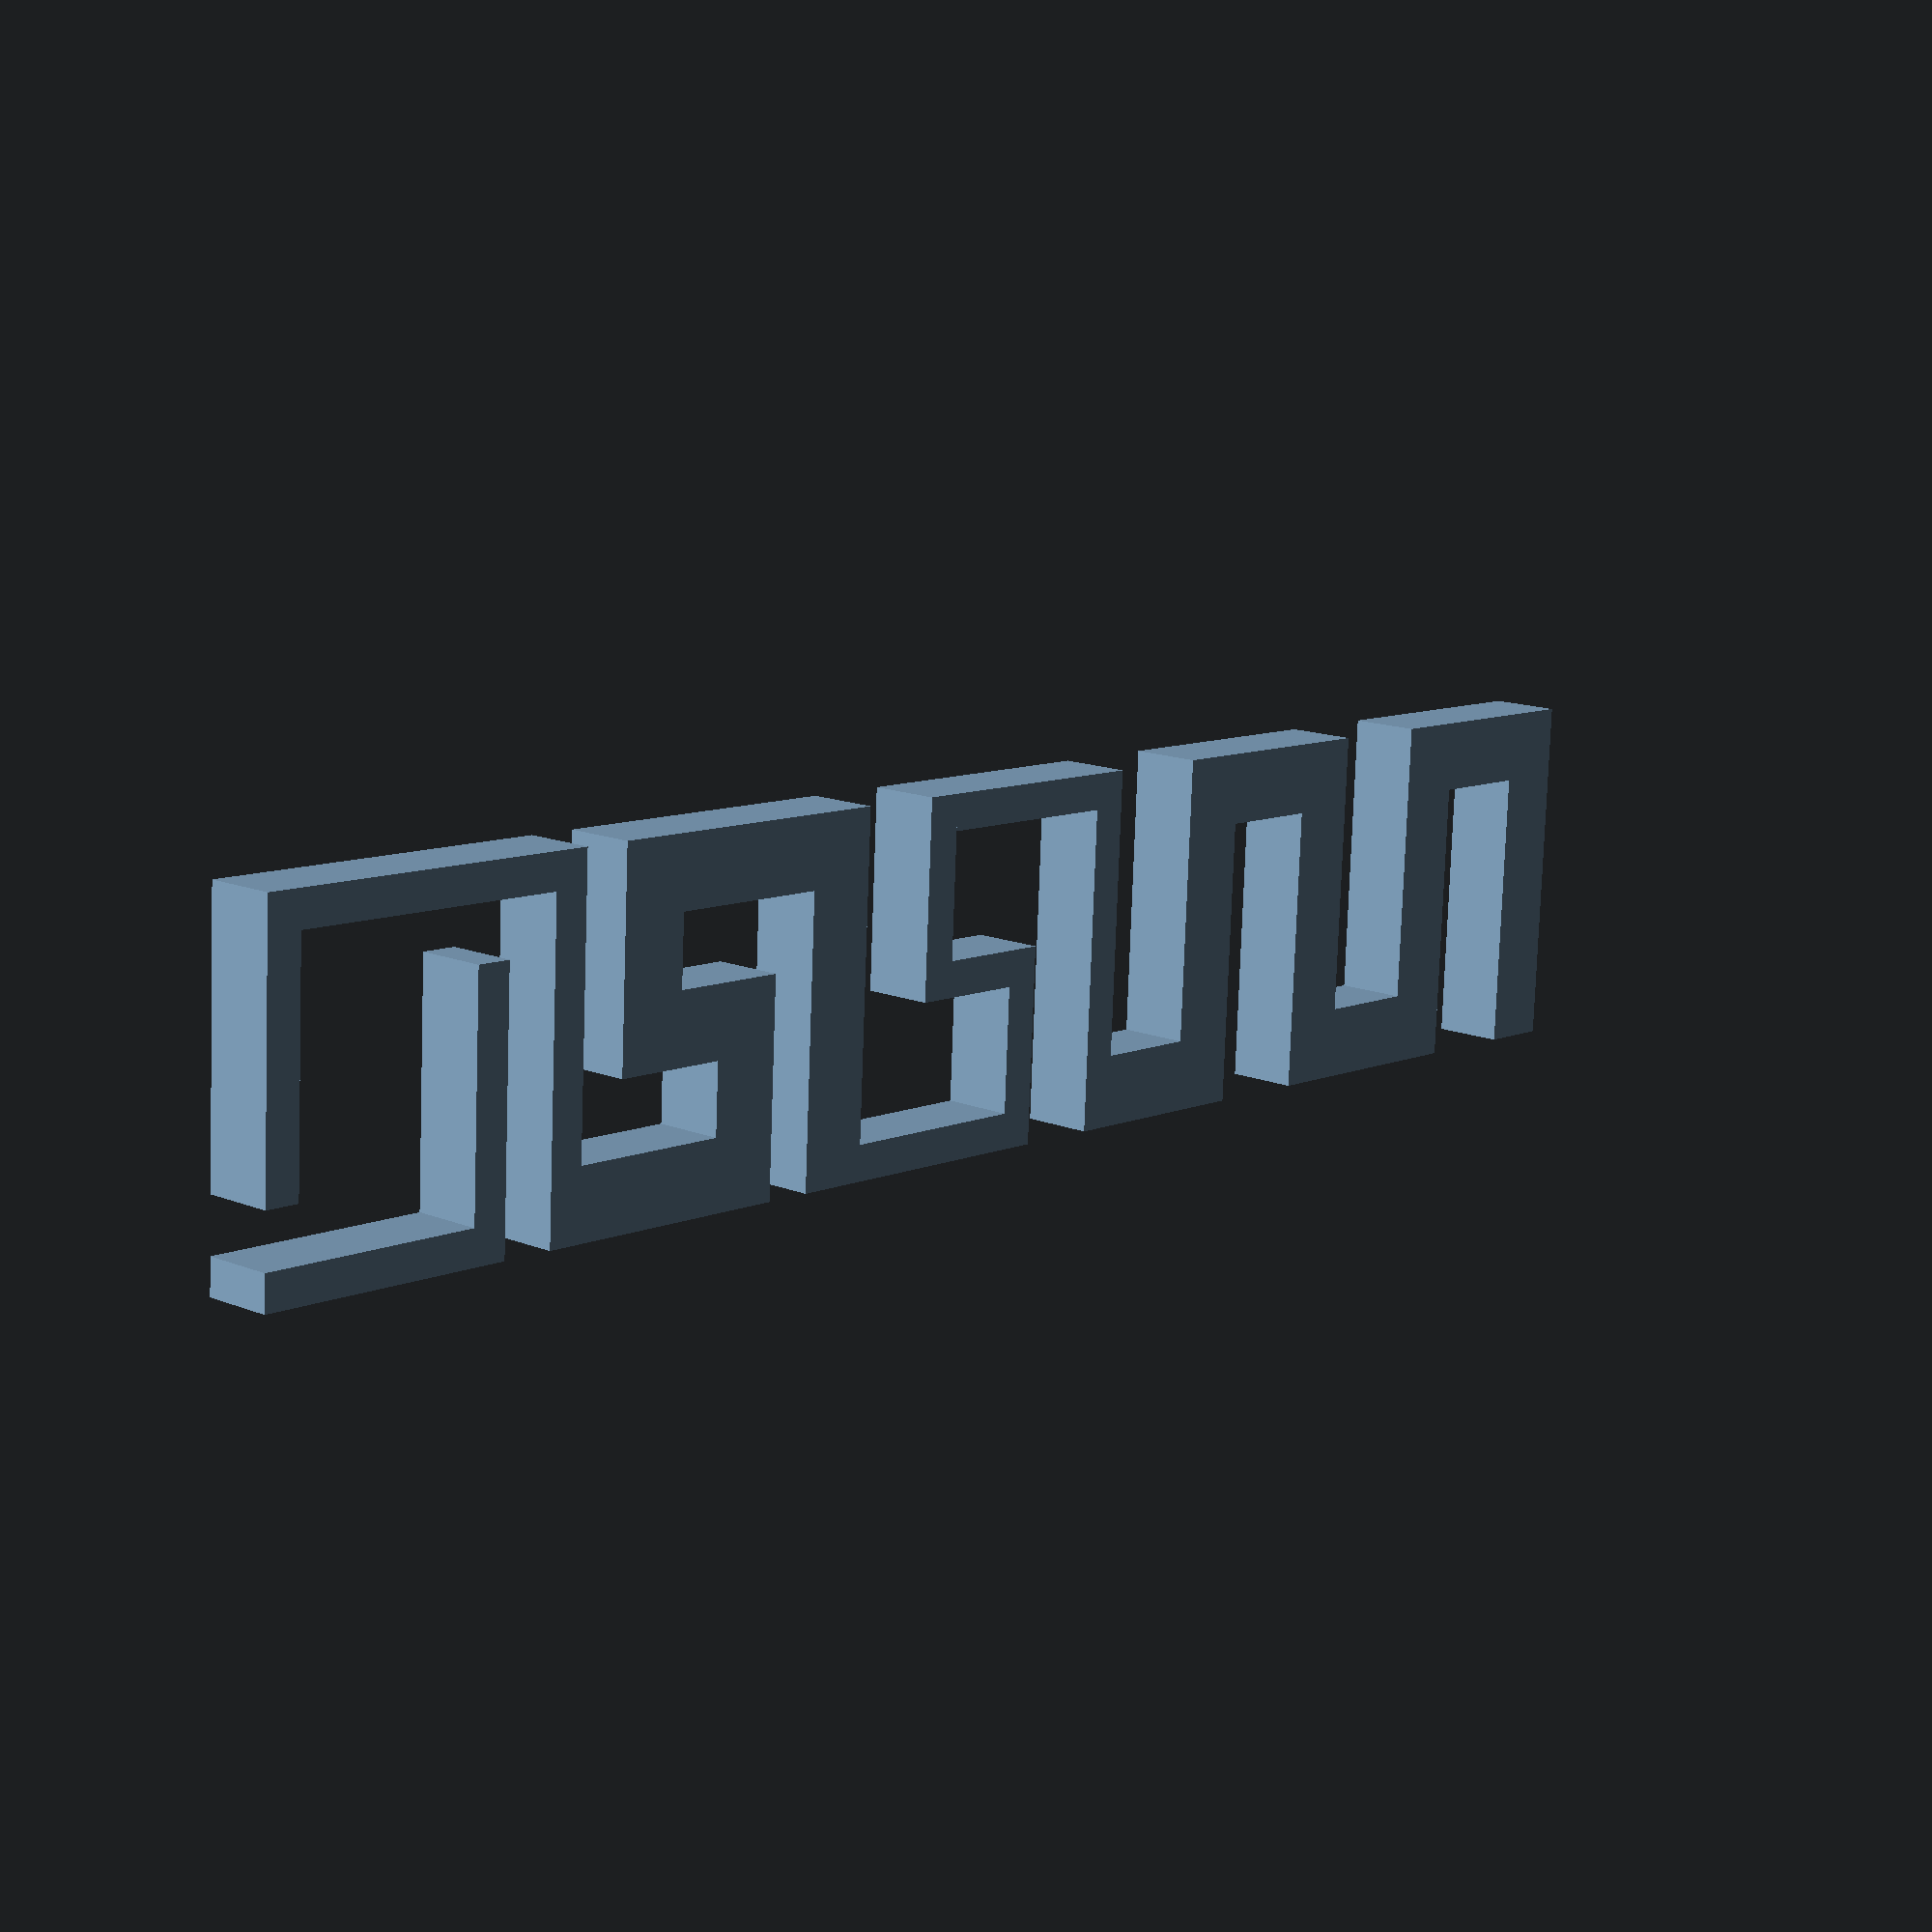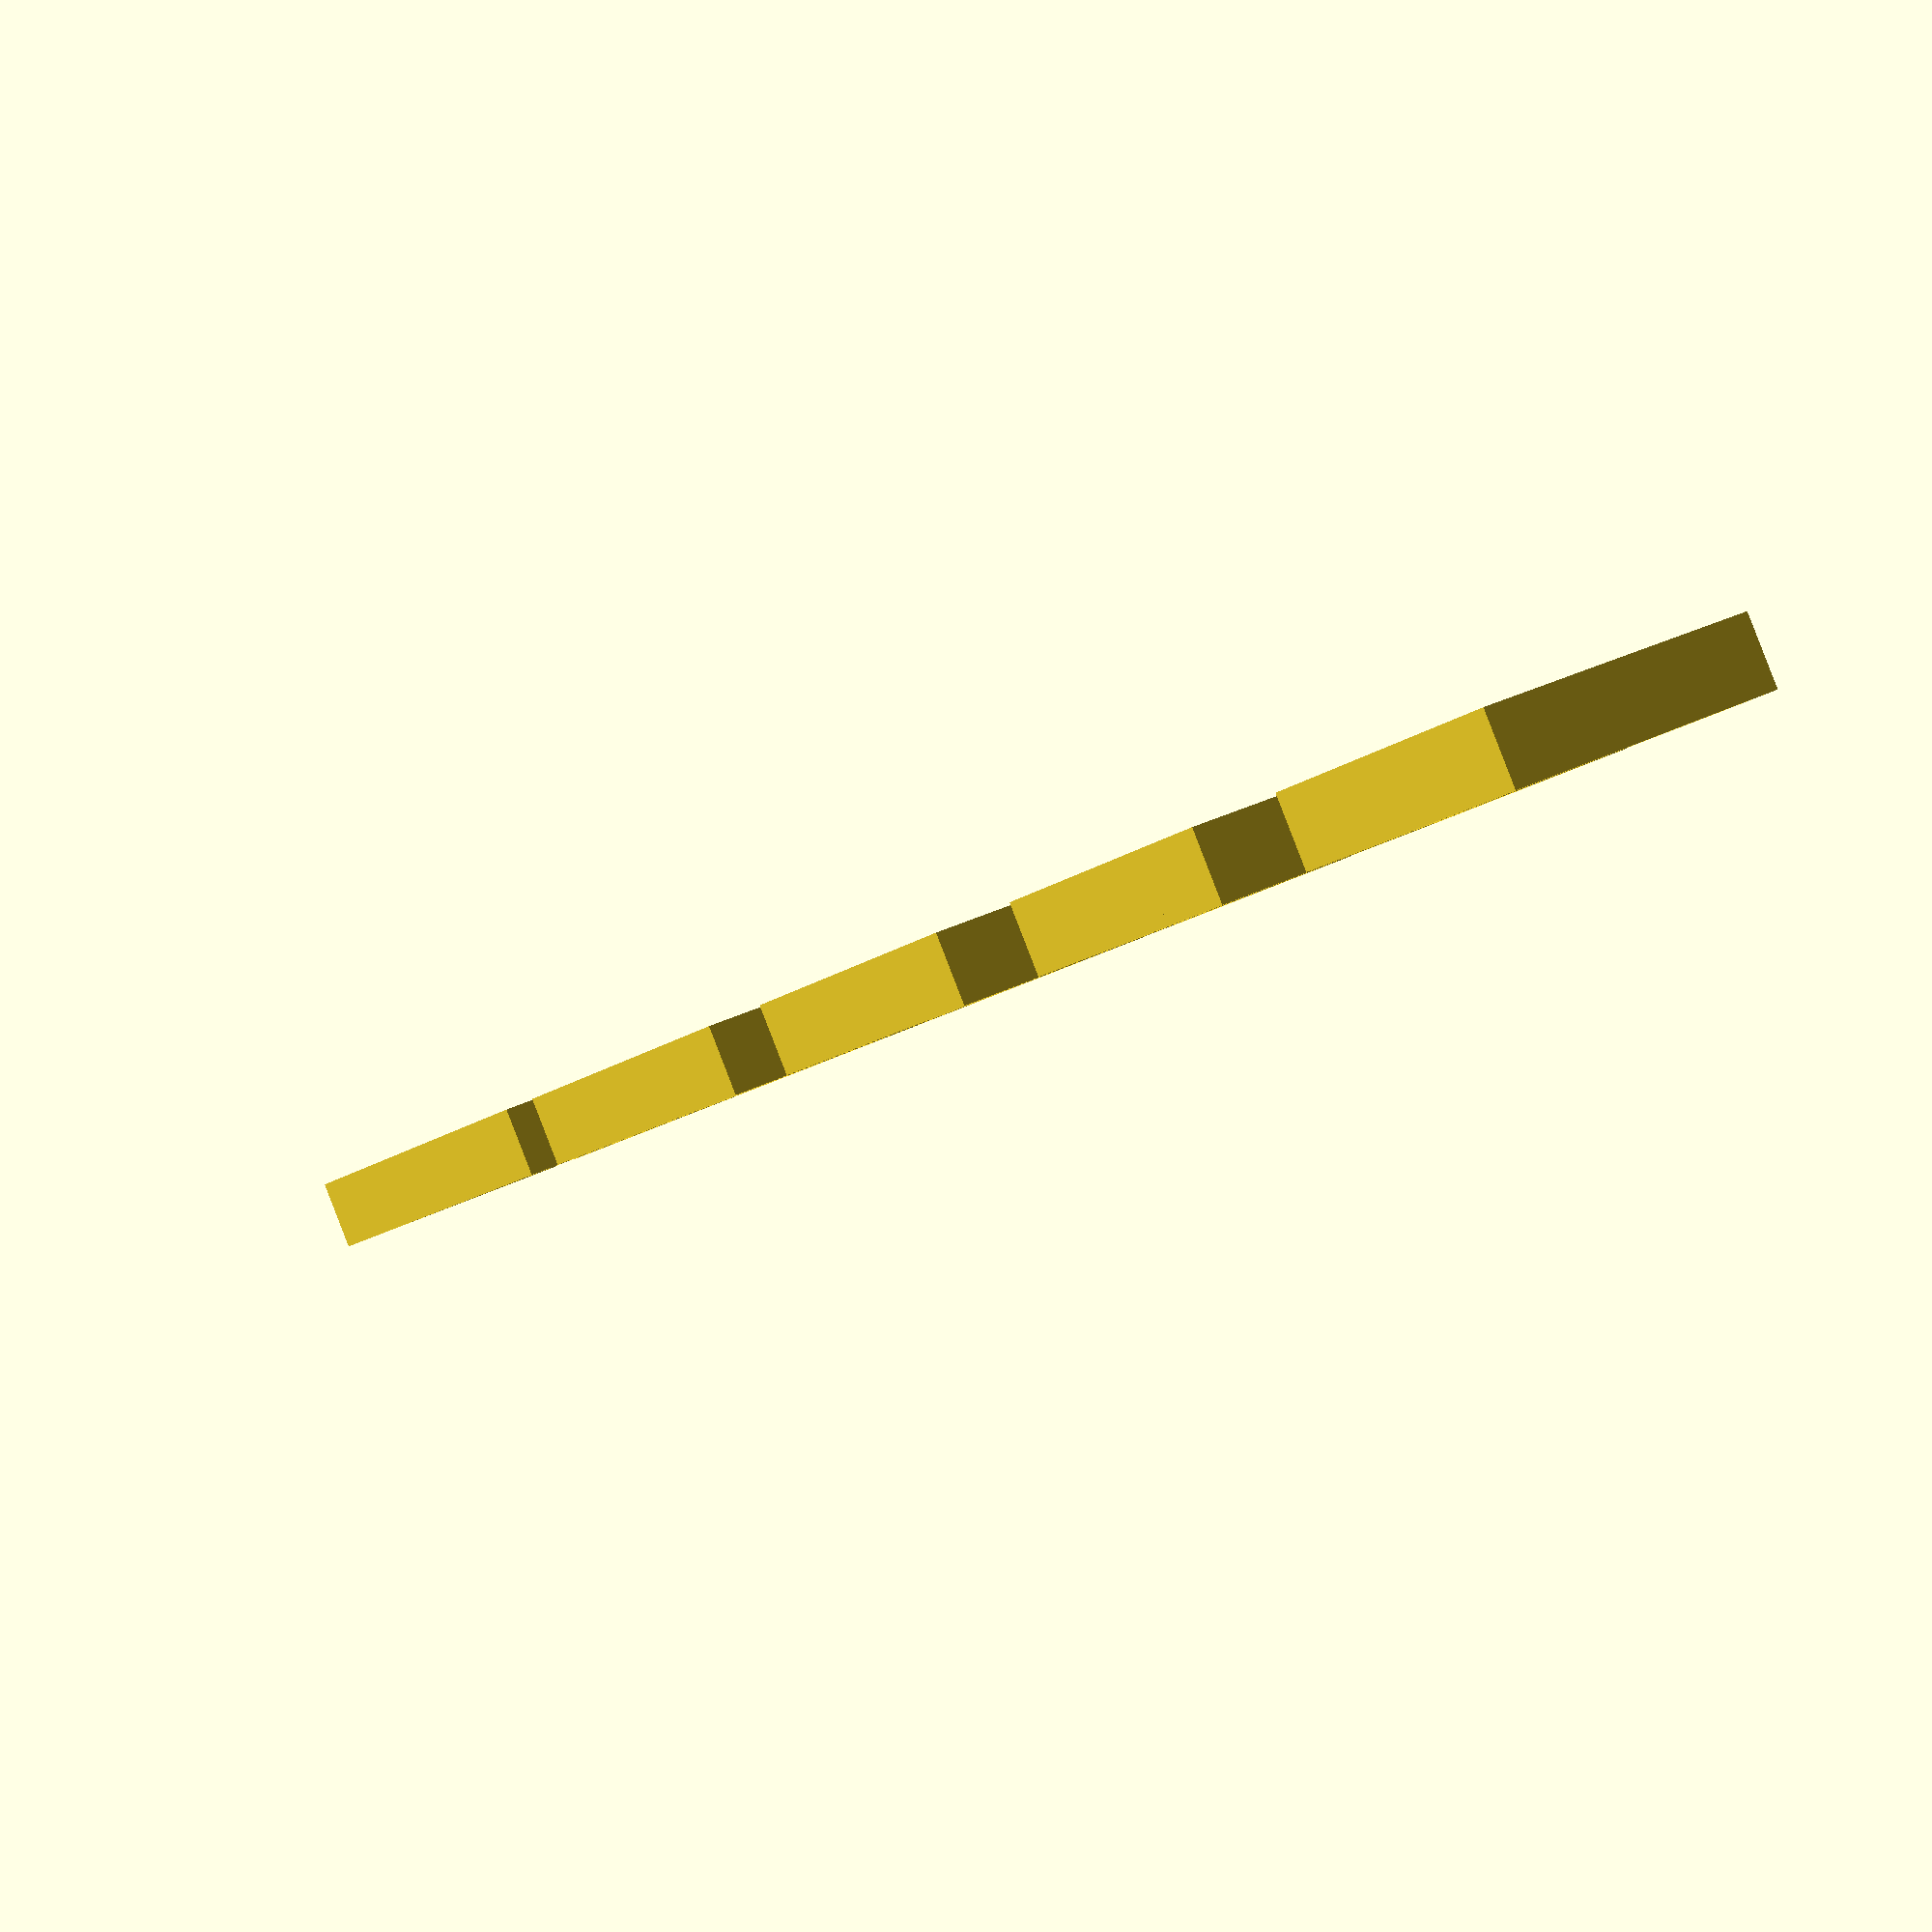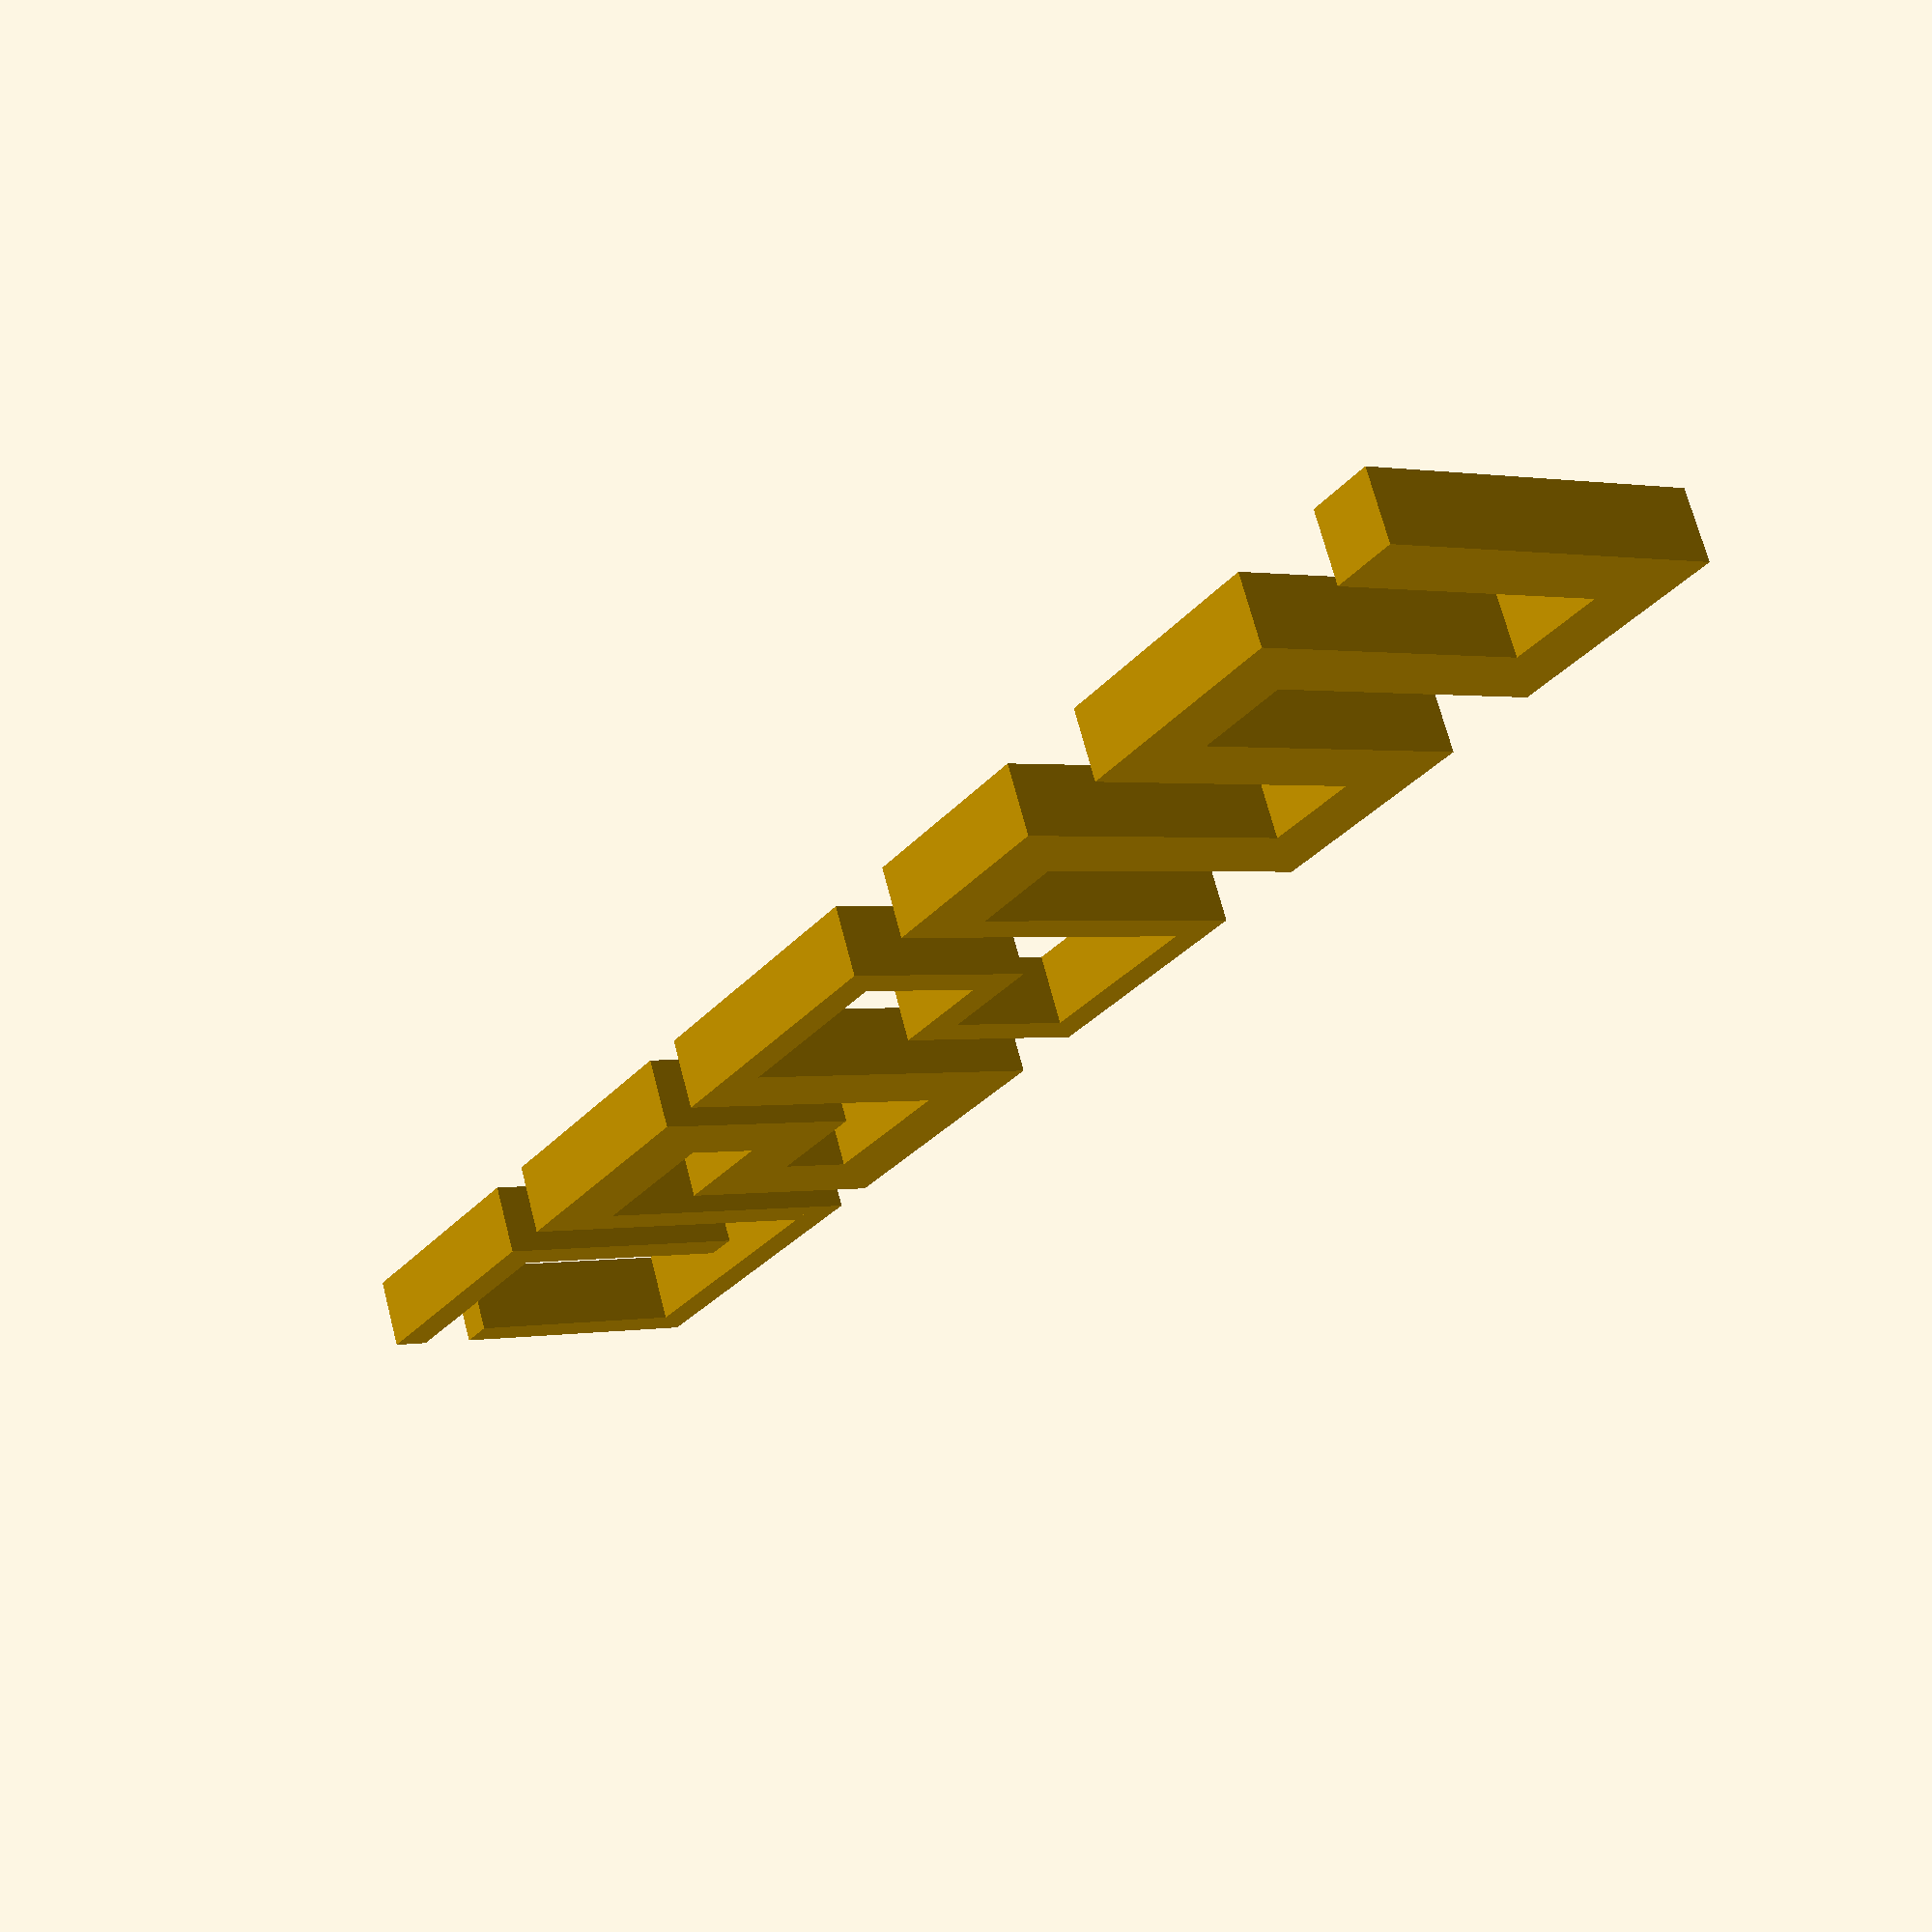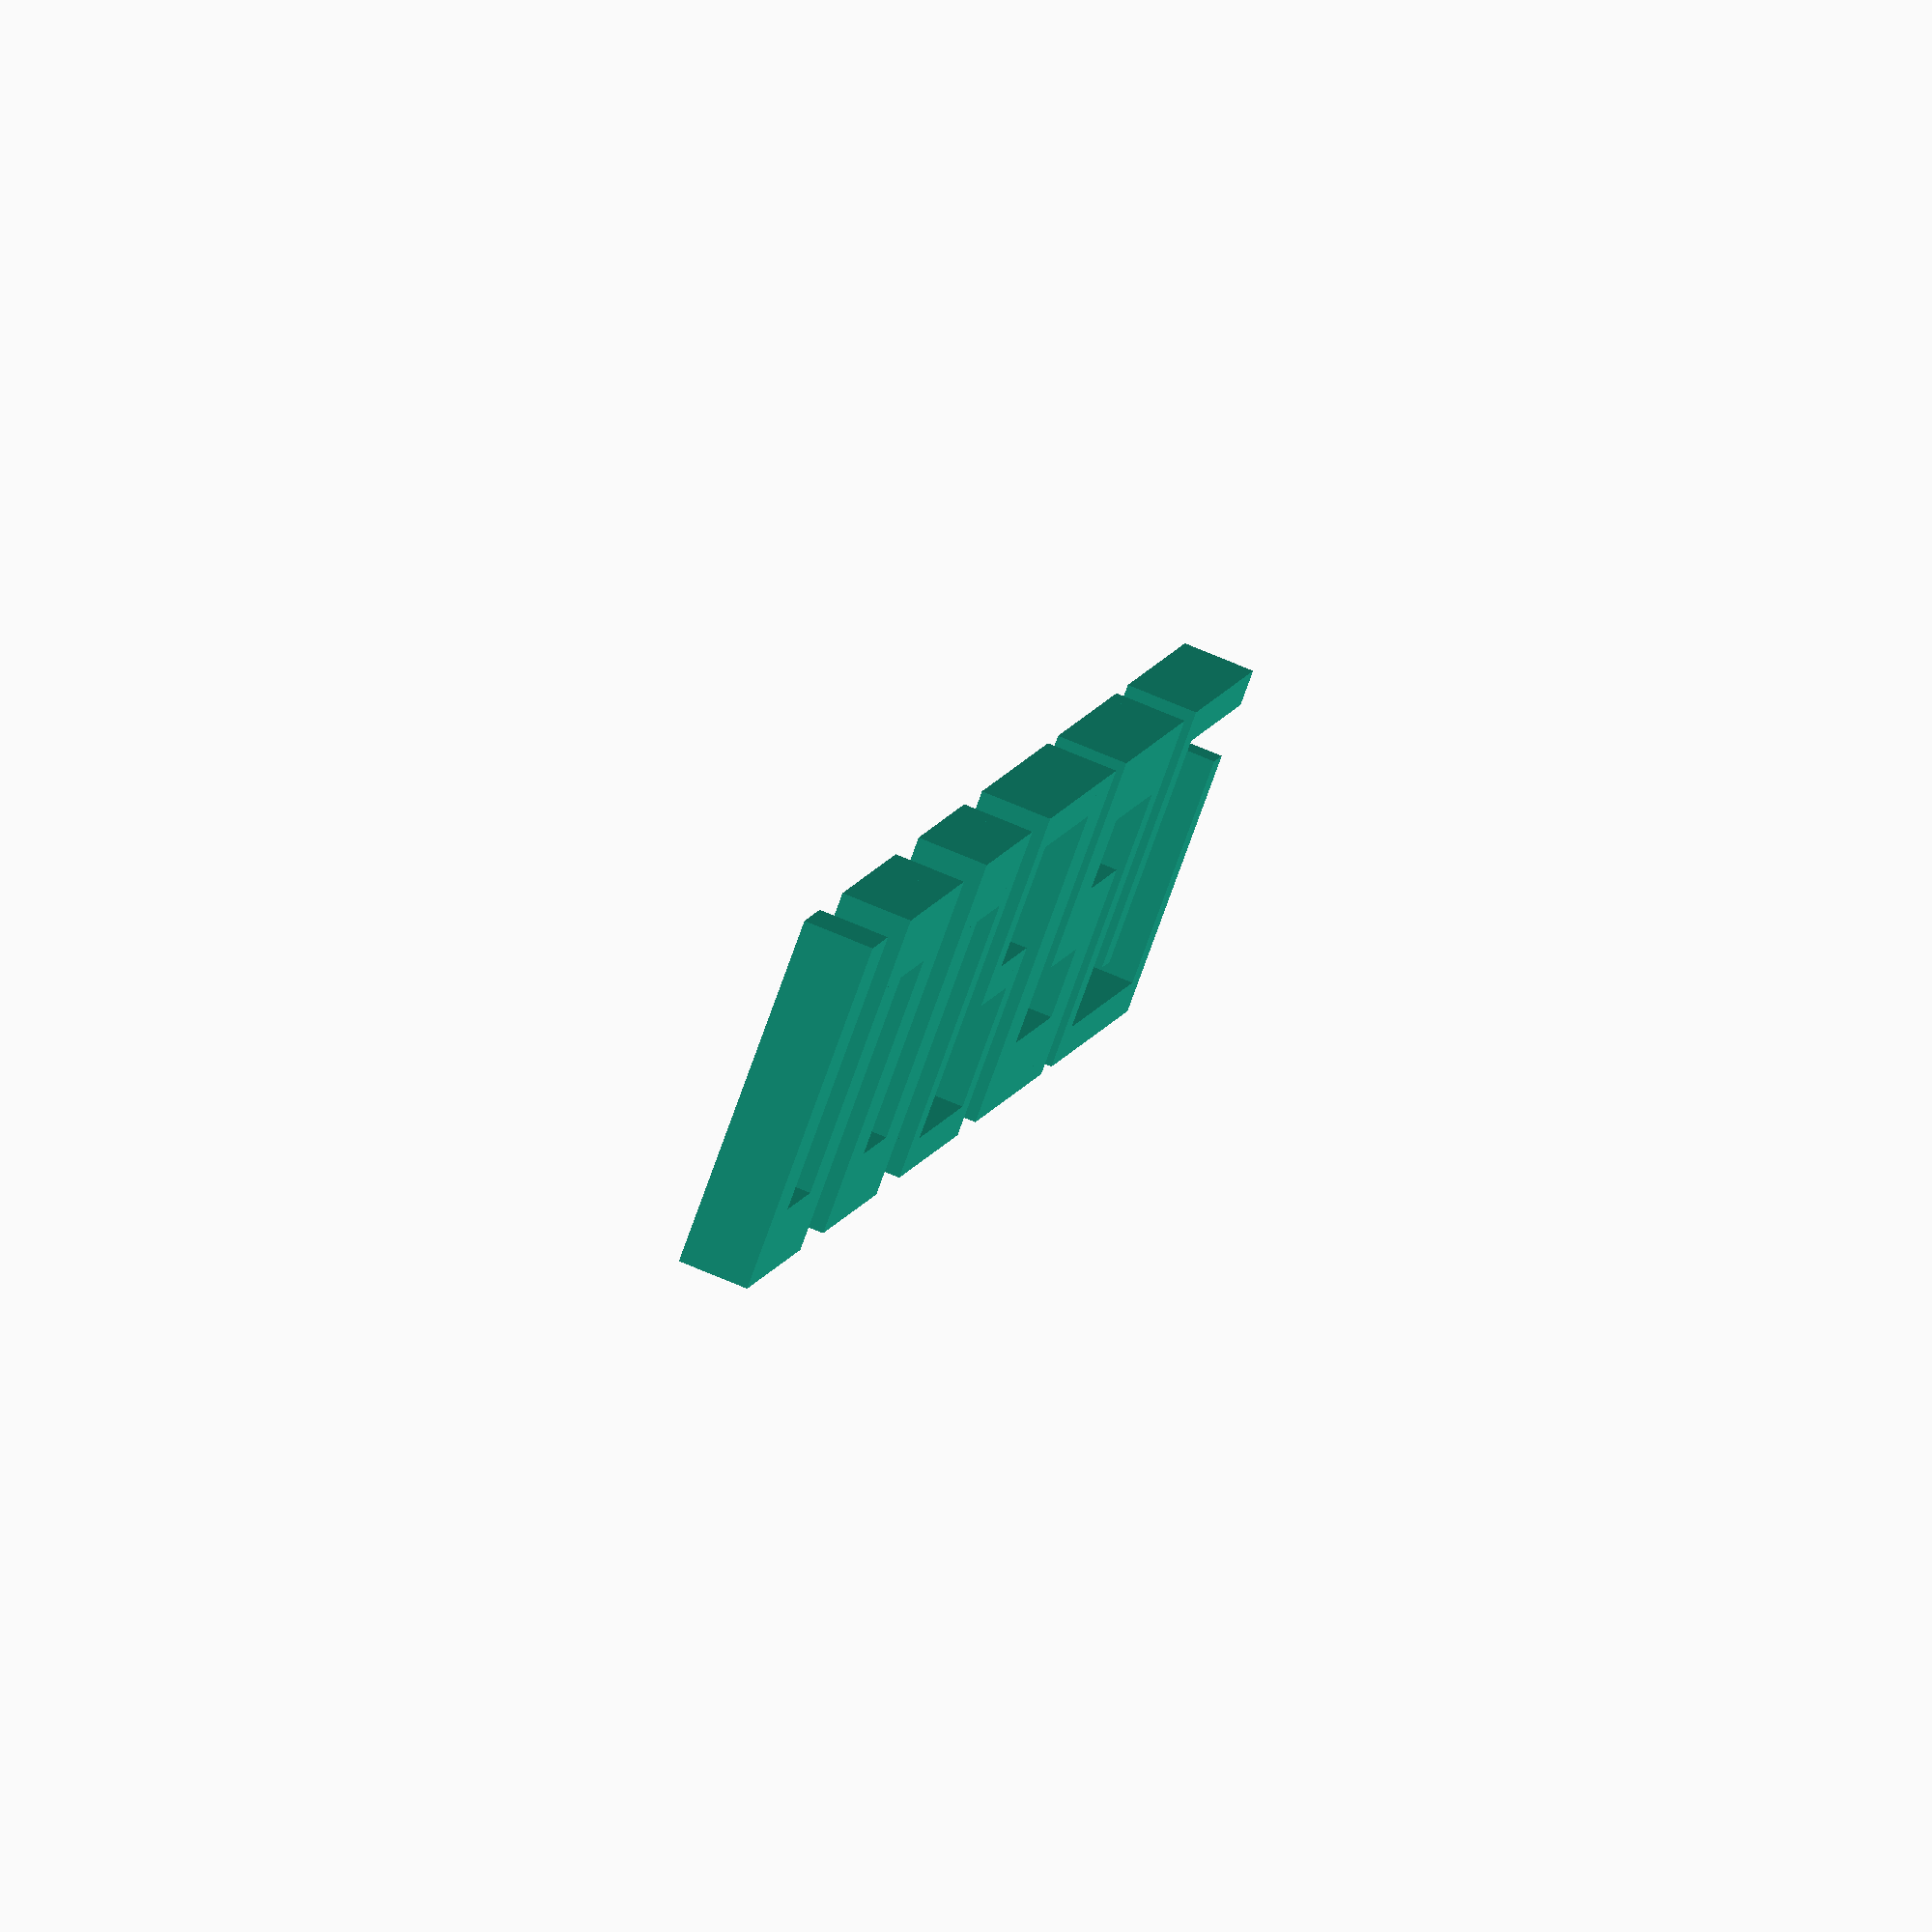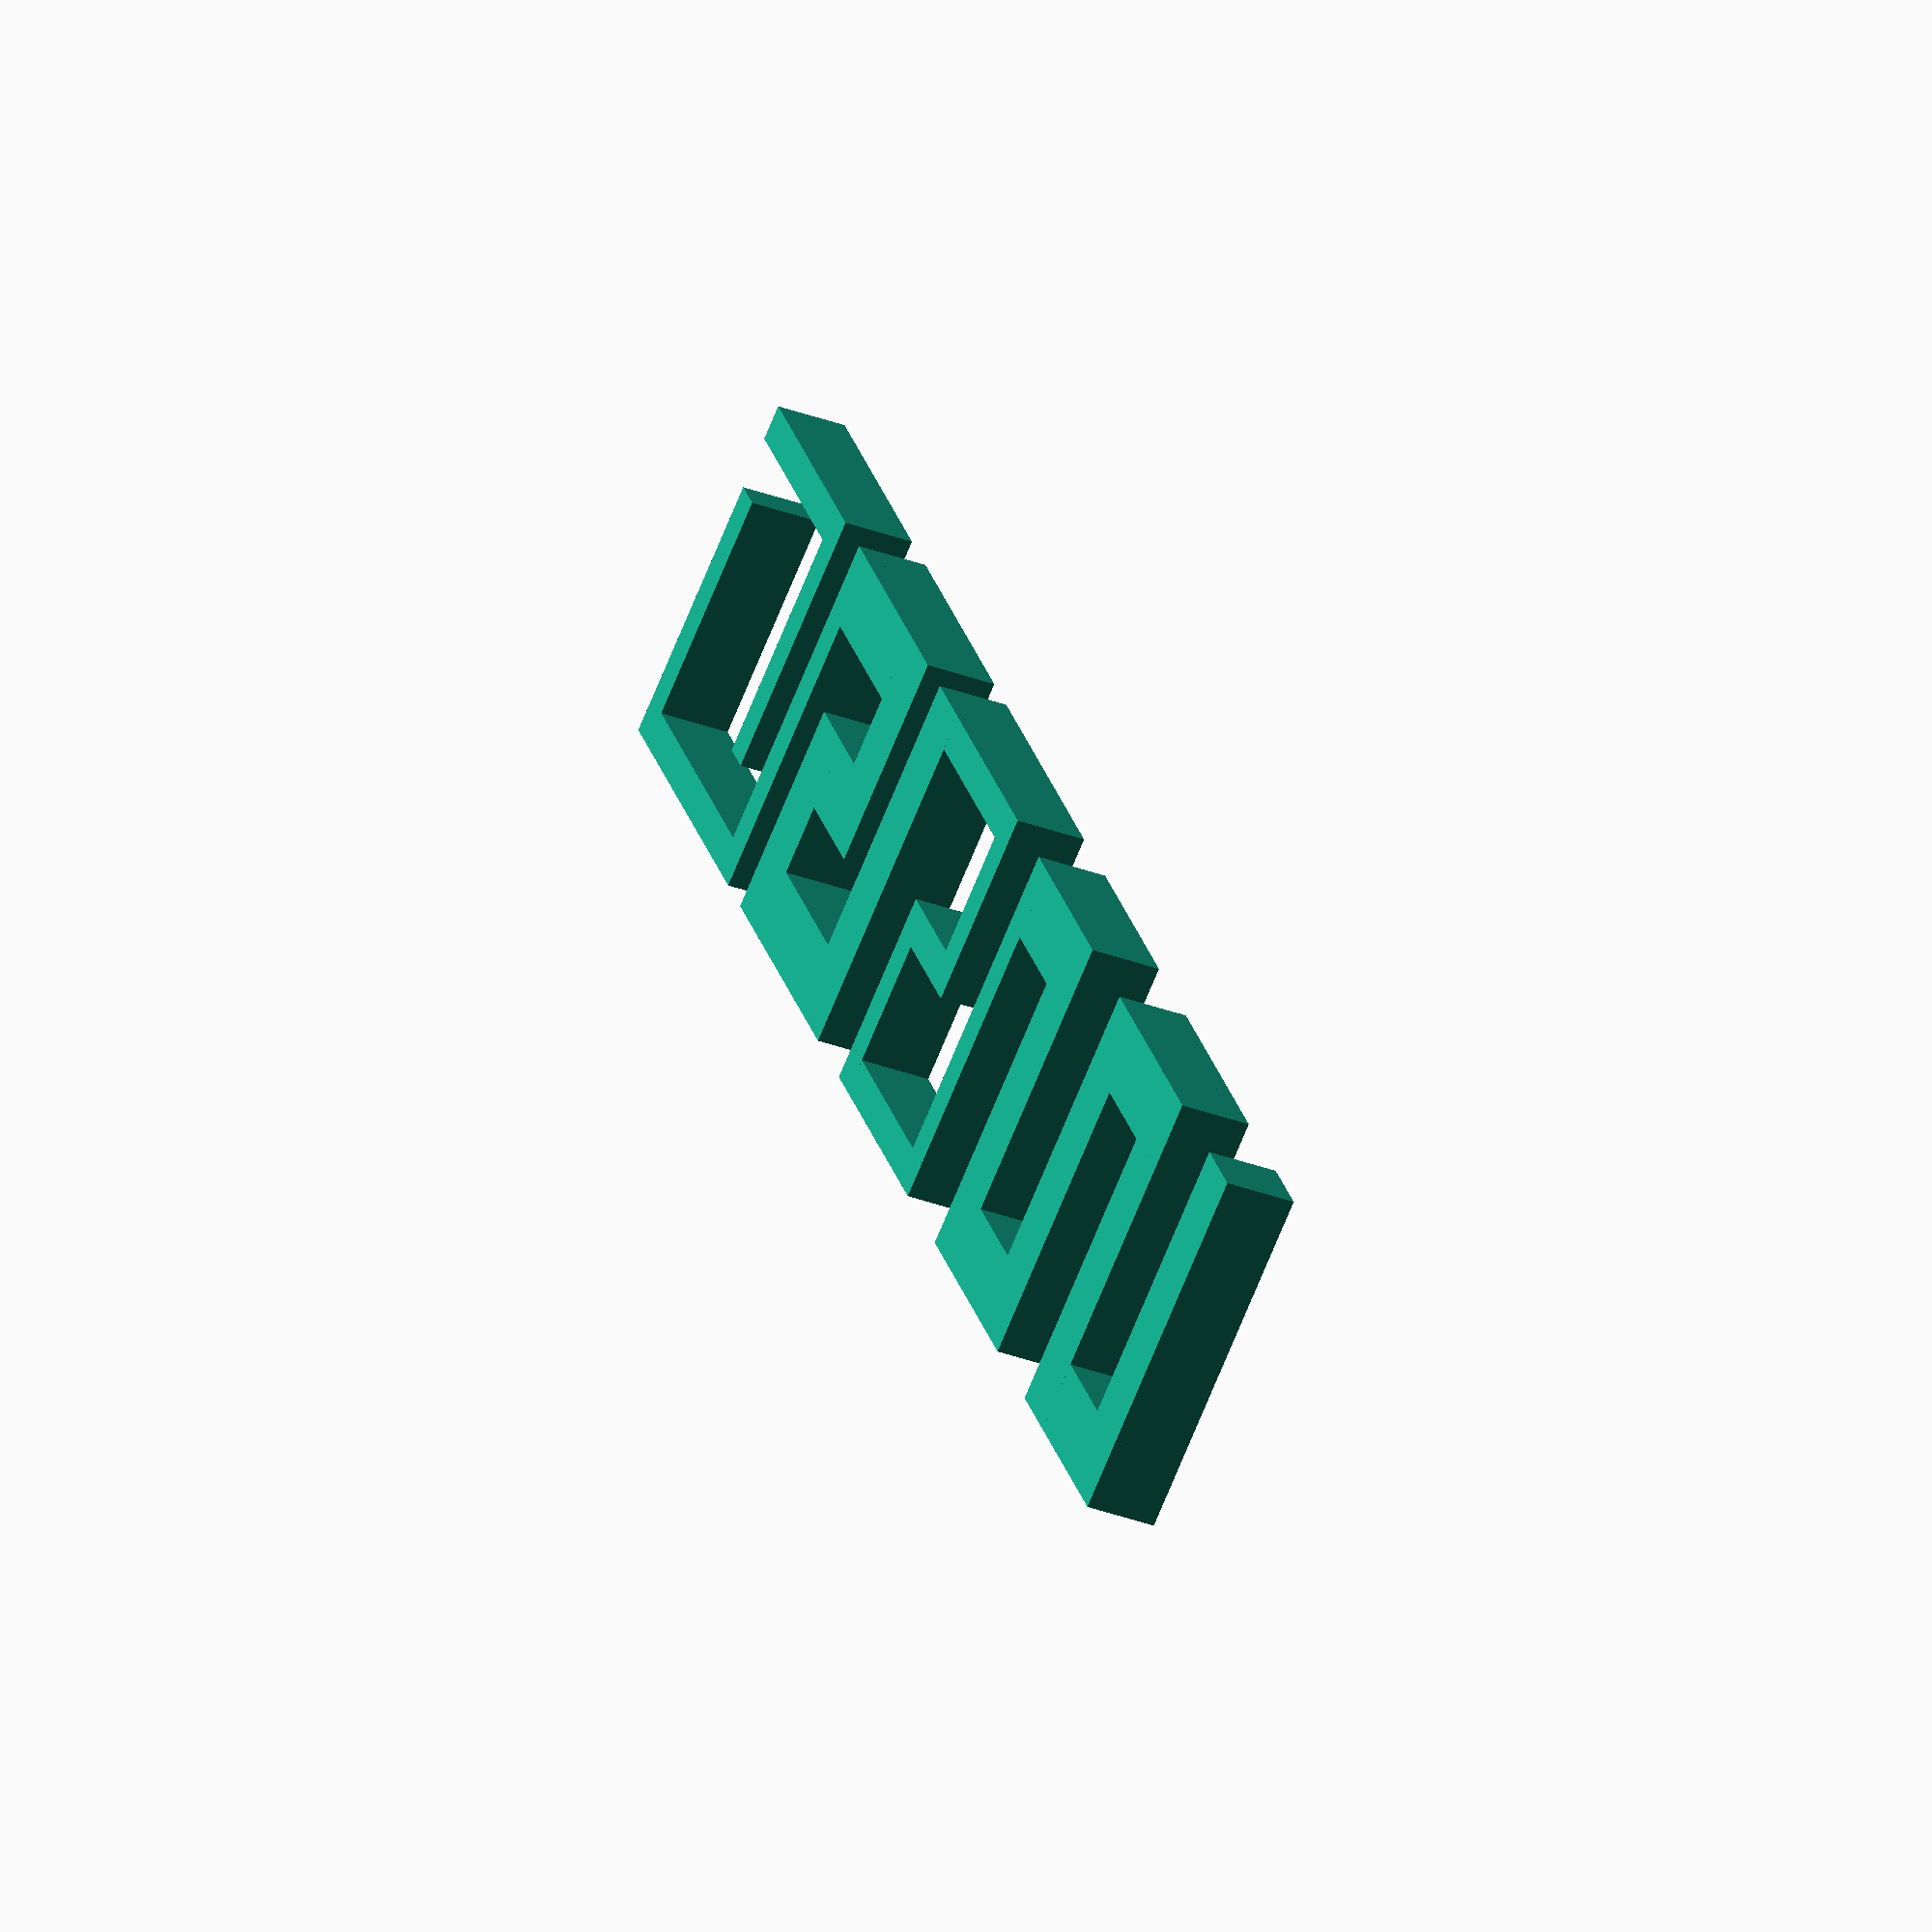
<openscad>
module key_1(size, thick) union() {
    s2 = size;  s1 = size/2; 
    translate([0, 0, 0]) cube([thick, s2, thick]);    
    translate([0, s2-thick, 0]) cube([s1, thick, thick]);

    translate([s1, 0, 0]) cube([thick, s2, thick]);
    
    translate([s1, 0, 0]) cube([s1, thick, thick]);
}

translate([0, 0, 0]) key_1(10, 2);
translate([10, 0, 0]) key_1(10, 2);

module key_2(size, thick, height=undef) union() {
    hgt = (height == undef) ? thick : height;
    s0 = 0; s1 = size*1/3;  s2 = size*2/3;  s25 = (size-thick)/2;  s3 = size;
    translate([s0, s0, 0]) cube([thick, s3, hgt]);    
    translate([s0, s3-thick, 0]) cube([s2, thick, hgt]);

    translate([s2, s25, 0]) cube([thick, s25+thick, hgt]);
    translate([s1, s25, 0]) cube([s1, thick, hgt]);
    translate([s1, s0, 0]) cube([thick, s25, hgt]);

    translate([s1, s0, 0]) cube([s2, thick, hgt]);
}

translate([20, 0, 0]) key_2(10, 1, 2);
translate([30, 0, 0]) key_2(10, 2);

module key_3(size, thick, height=undef) union() {
    hgt = (height == undef) ? thick : height;
    s0 = 0; s1 = size*1/4;  s2 = size*2/4;
    s25 = (size-thick)/2;  s3 = size*3/4;  s4 = size;
    translate([s0, s0, 0]) cube([thick, s4, hgt]);    
    translate([s0, s4-thick, 0]) cube([s4, thick, hgt]);

    translate([s4-thick, s1, 0]) cube([thick, s3, hgt]);

    //translate(
    //translate([s1, s25, 0]) cube([s1, thick, hgt]);

    translate([s1, s0, 0]) cube([thick, s3, hgt]);

    translate([s1, s0, 0]) cube([s3, thick, hgt]);
}

module opposed_key_parts(level, left, right, thick, space) {
    // just the two opposite parts of a key.
    translate([left, s0, 0]) cube([thick, s4, hgt]);    
}

translate([40, 0, 0]) key_3(10, 1, 2);
</openscad>
<views>
elev=166.4 azim=177.0 roll=47.5 proj=p view=solid
elev=90.6 azim=228.5 roll=21.2 proj=p view=wireframe
elev=110.1 azim=303.4 roll=194.6 proj=p view=solid
elev=110.3 azim=301.2 roll=66.7 proj=o view=wireframe
elev=34.6 azim=237.3 roll=63.4 proj=o view=solid
</views>
